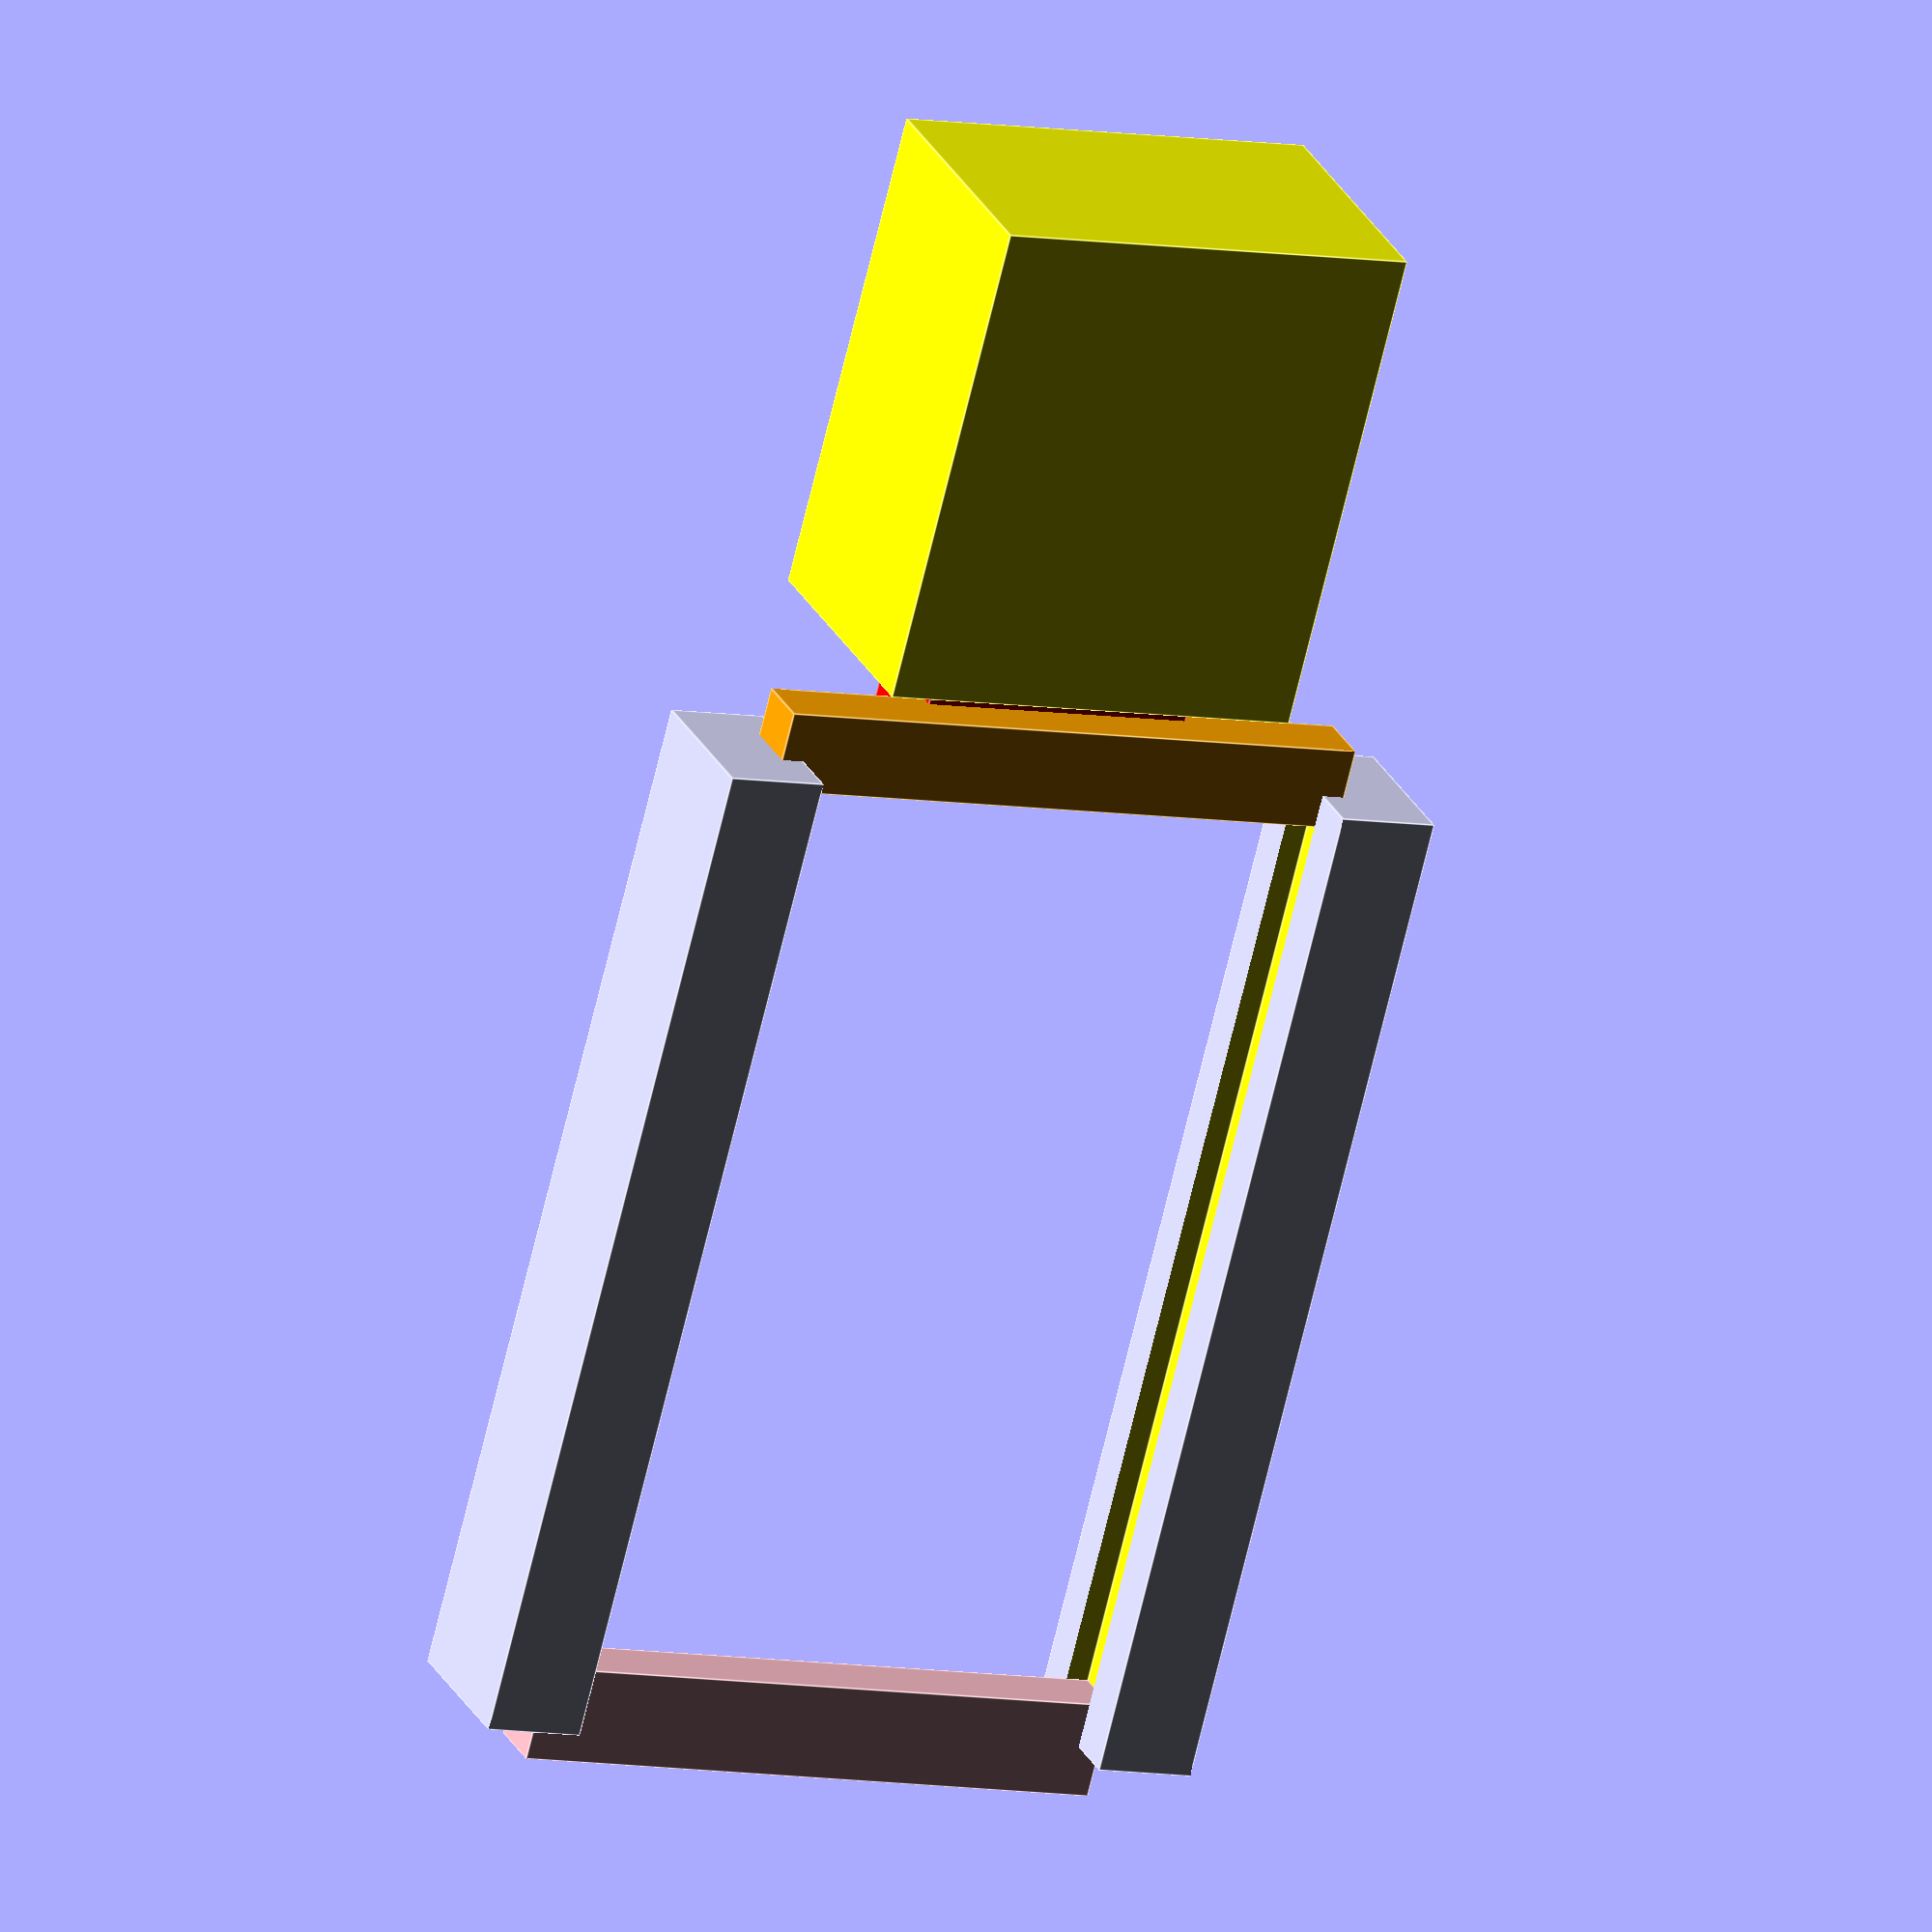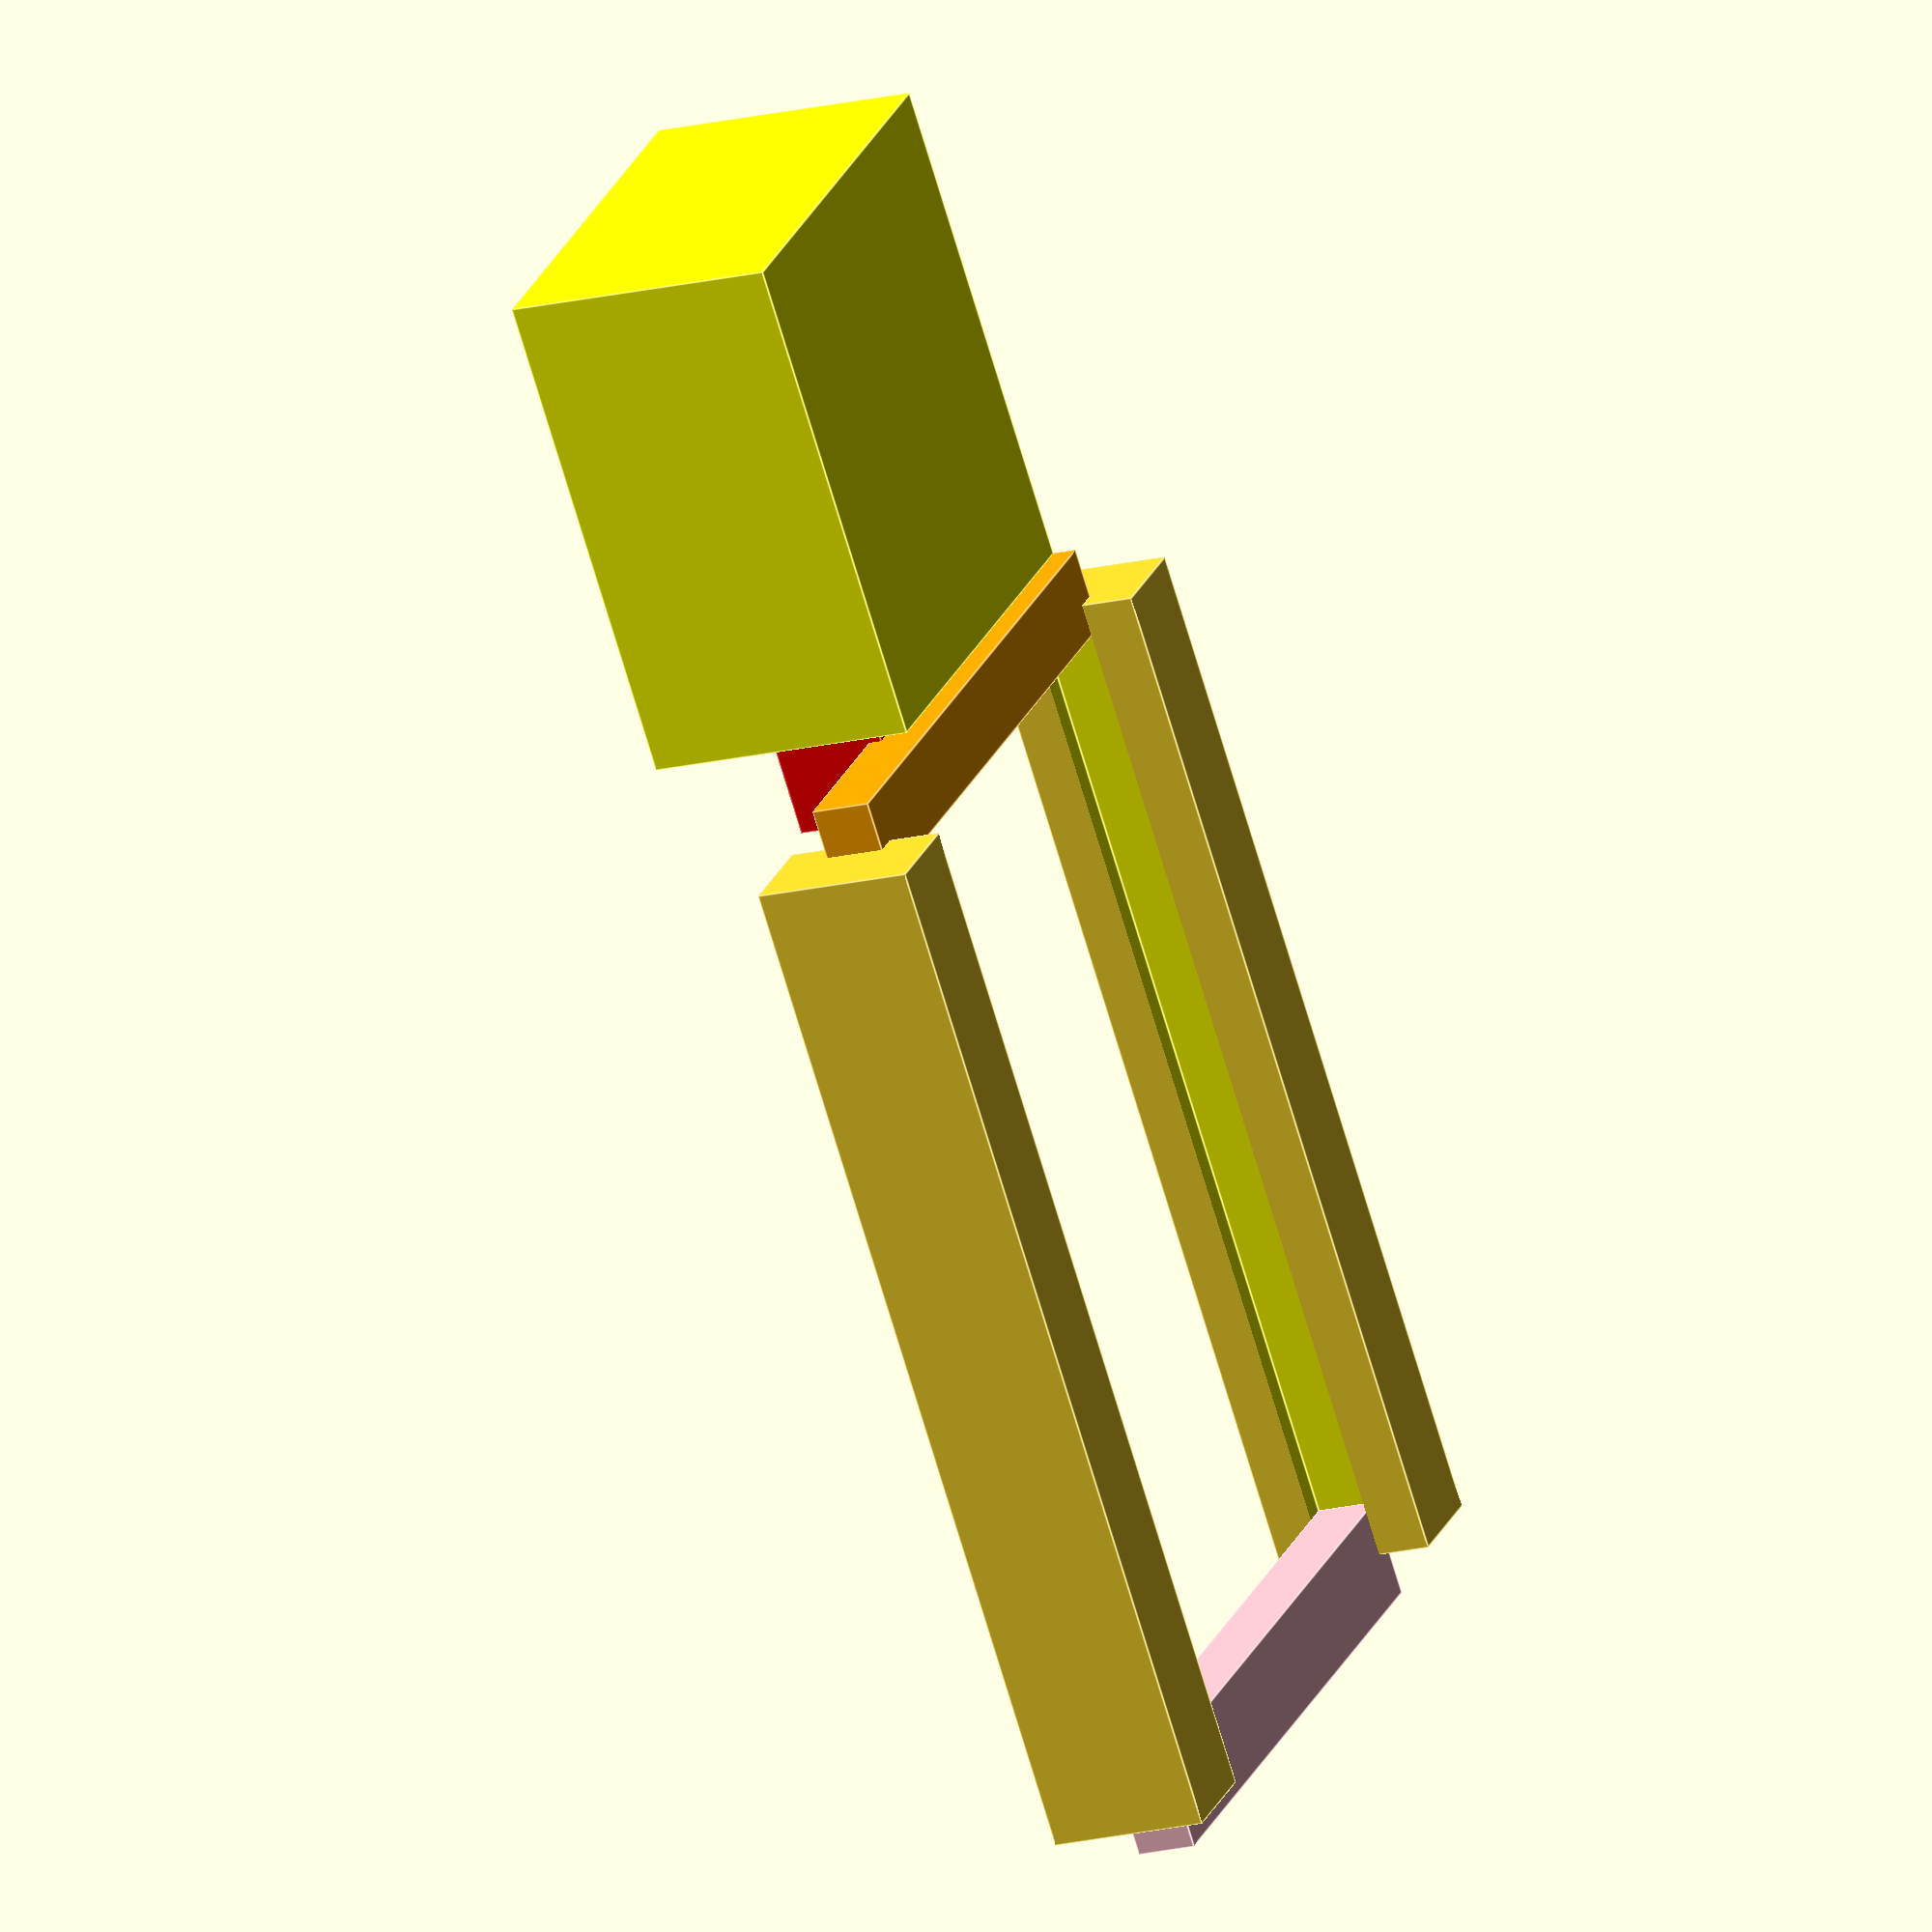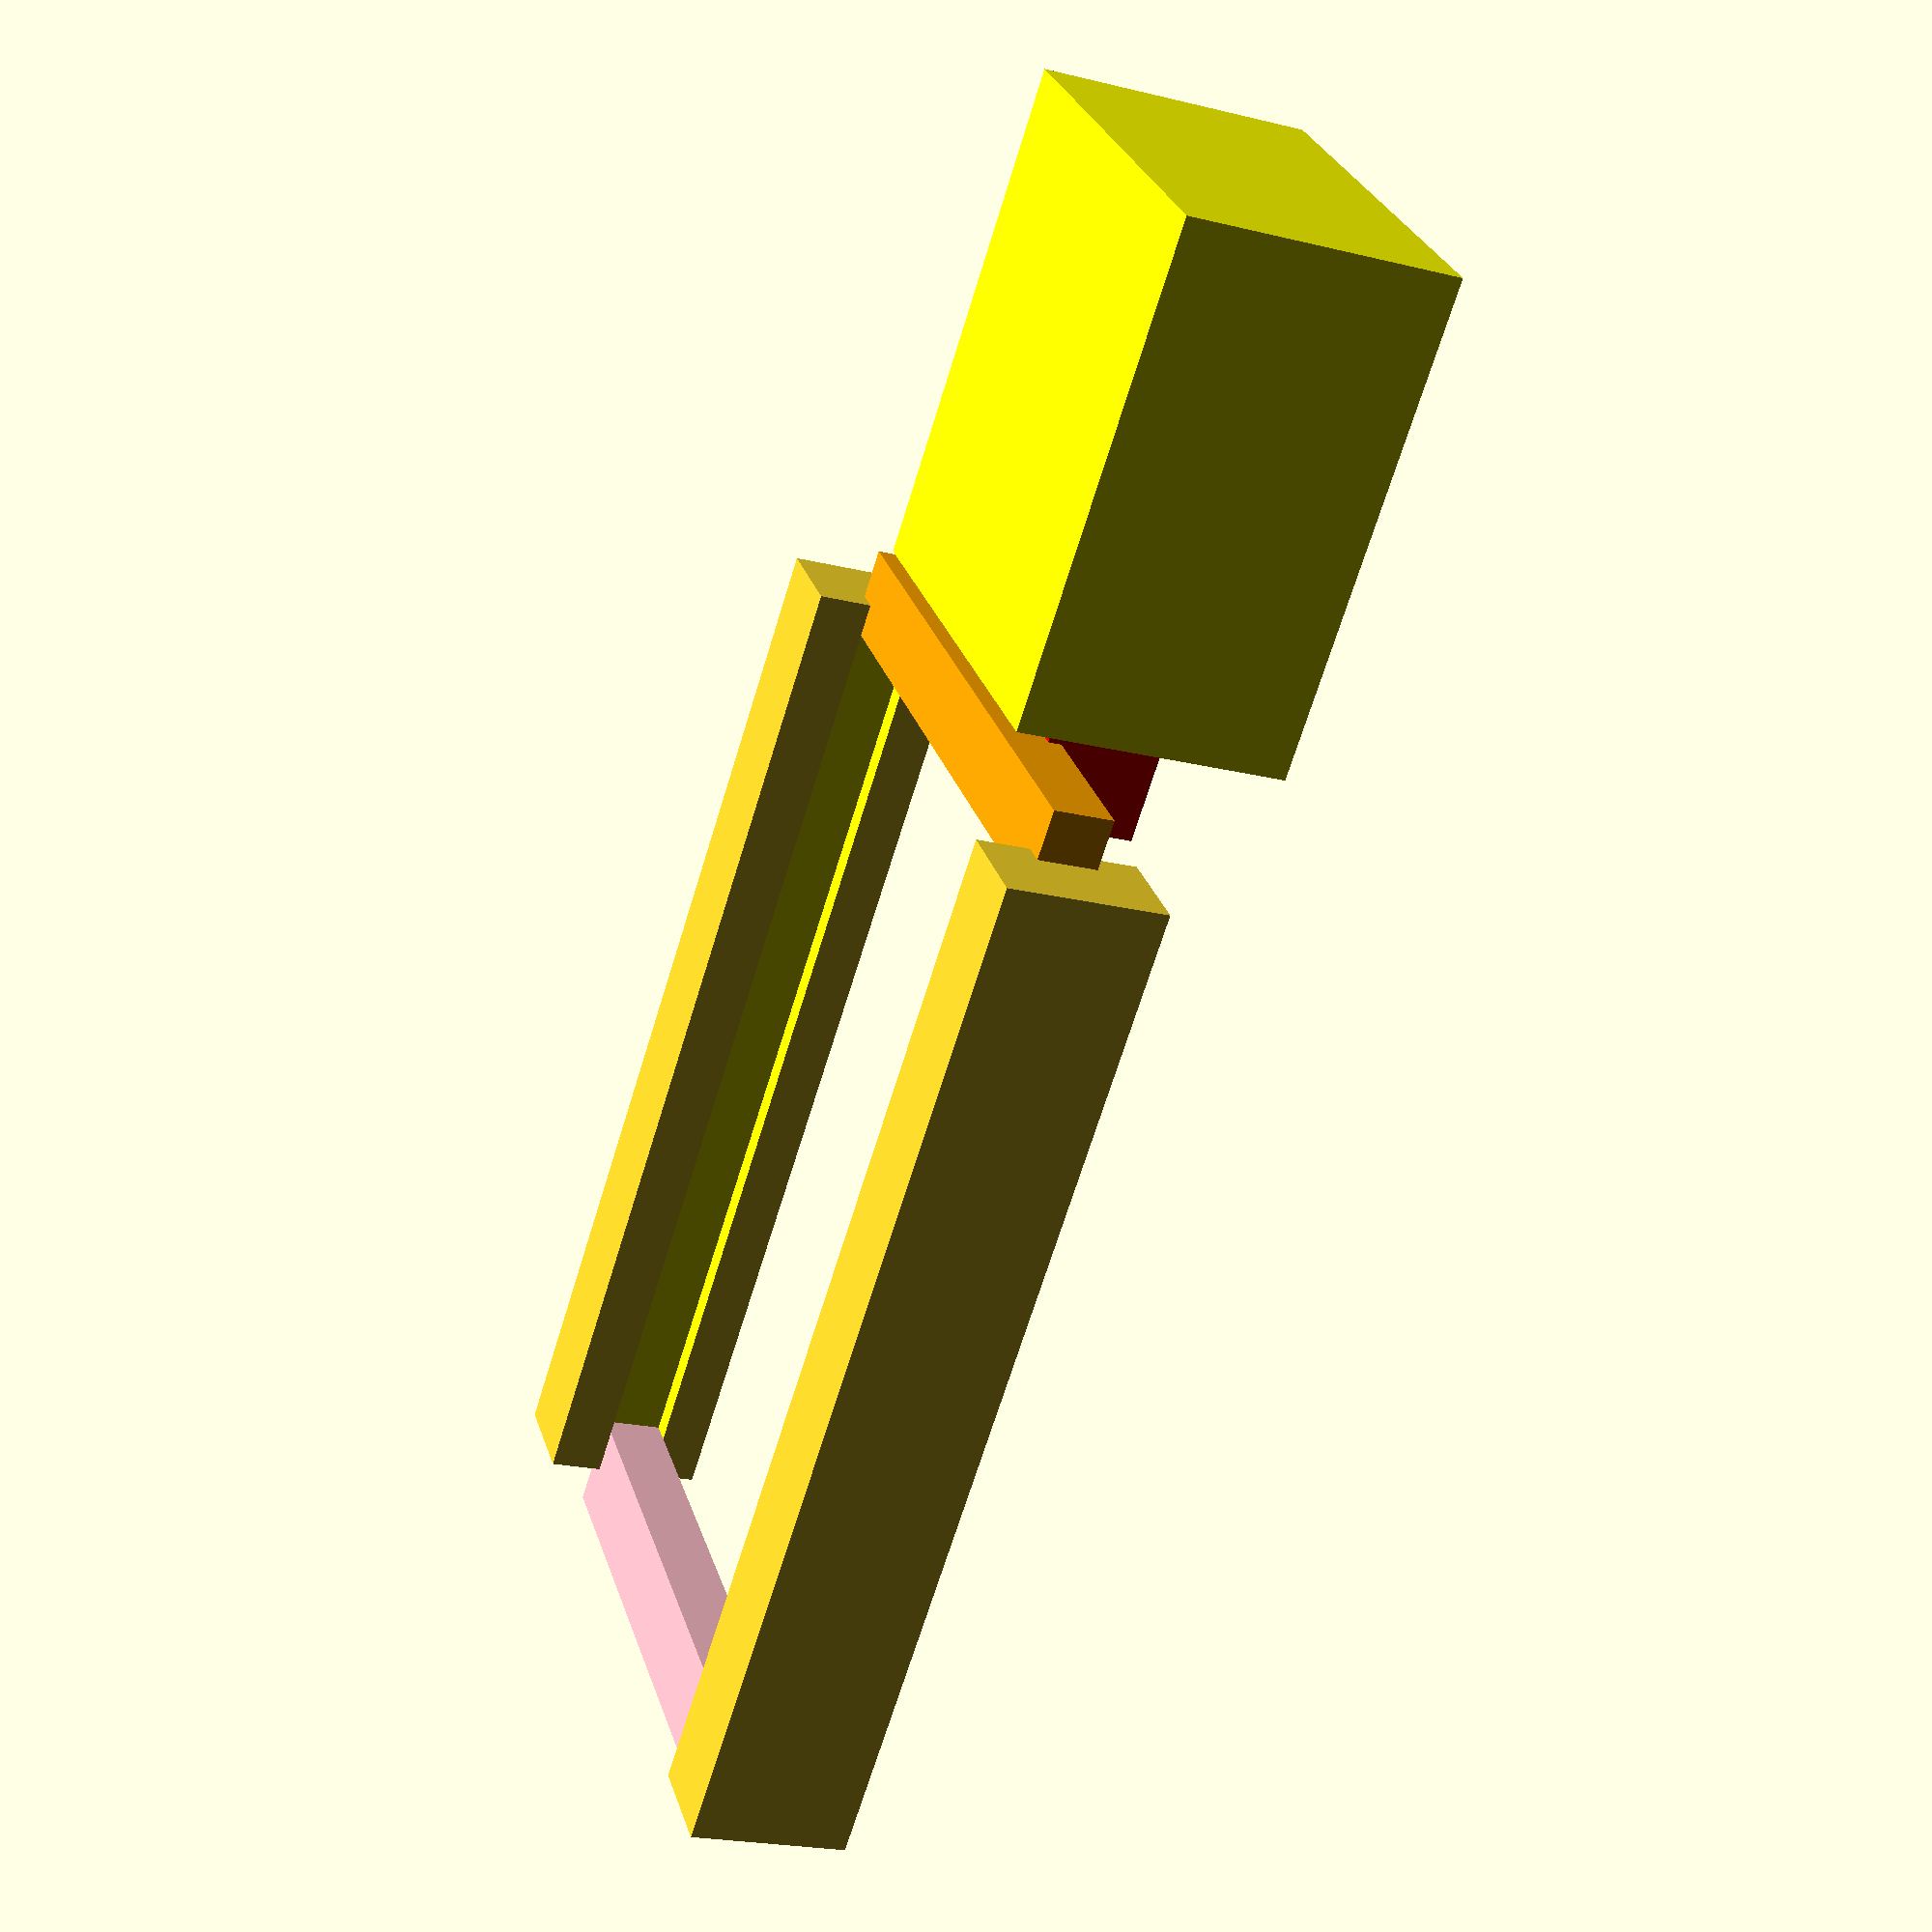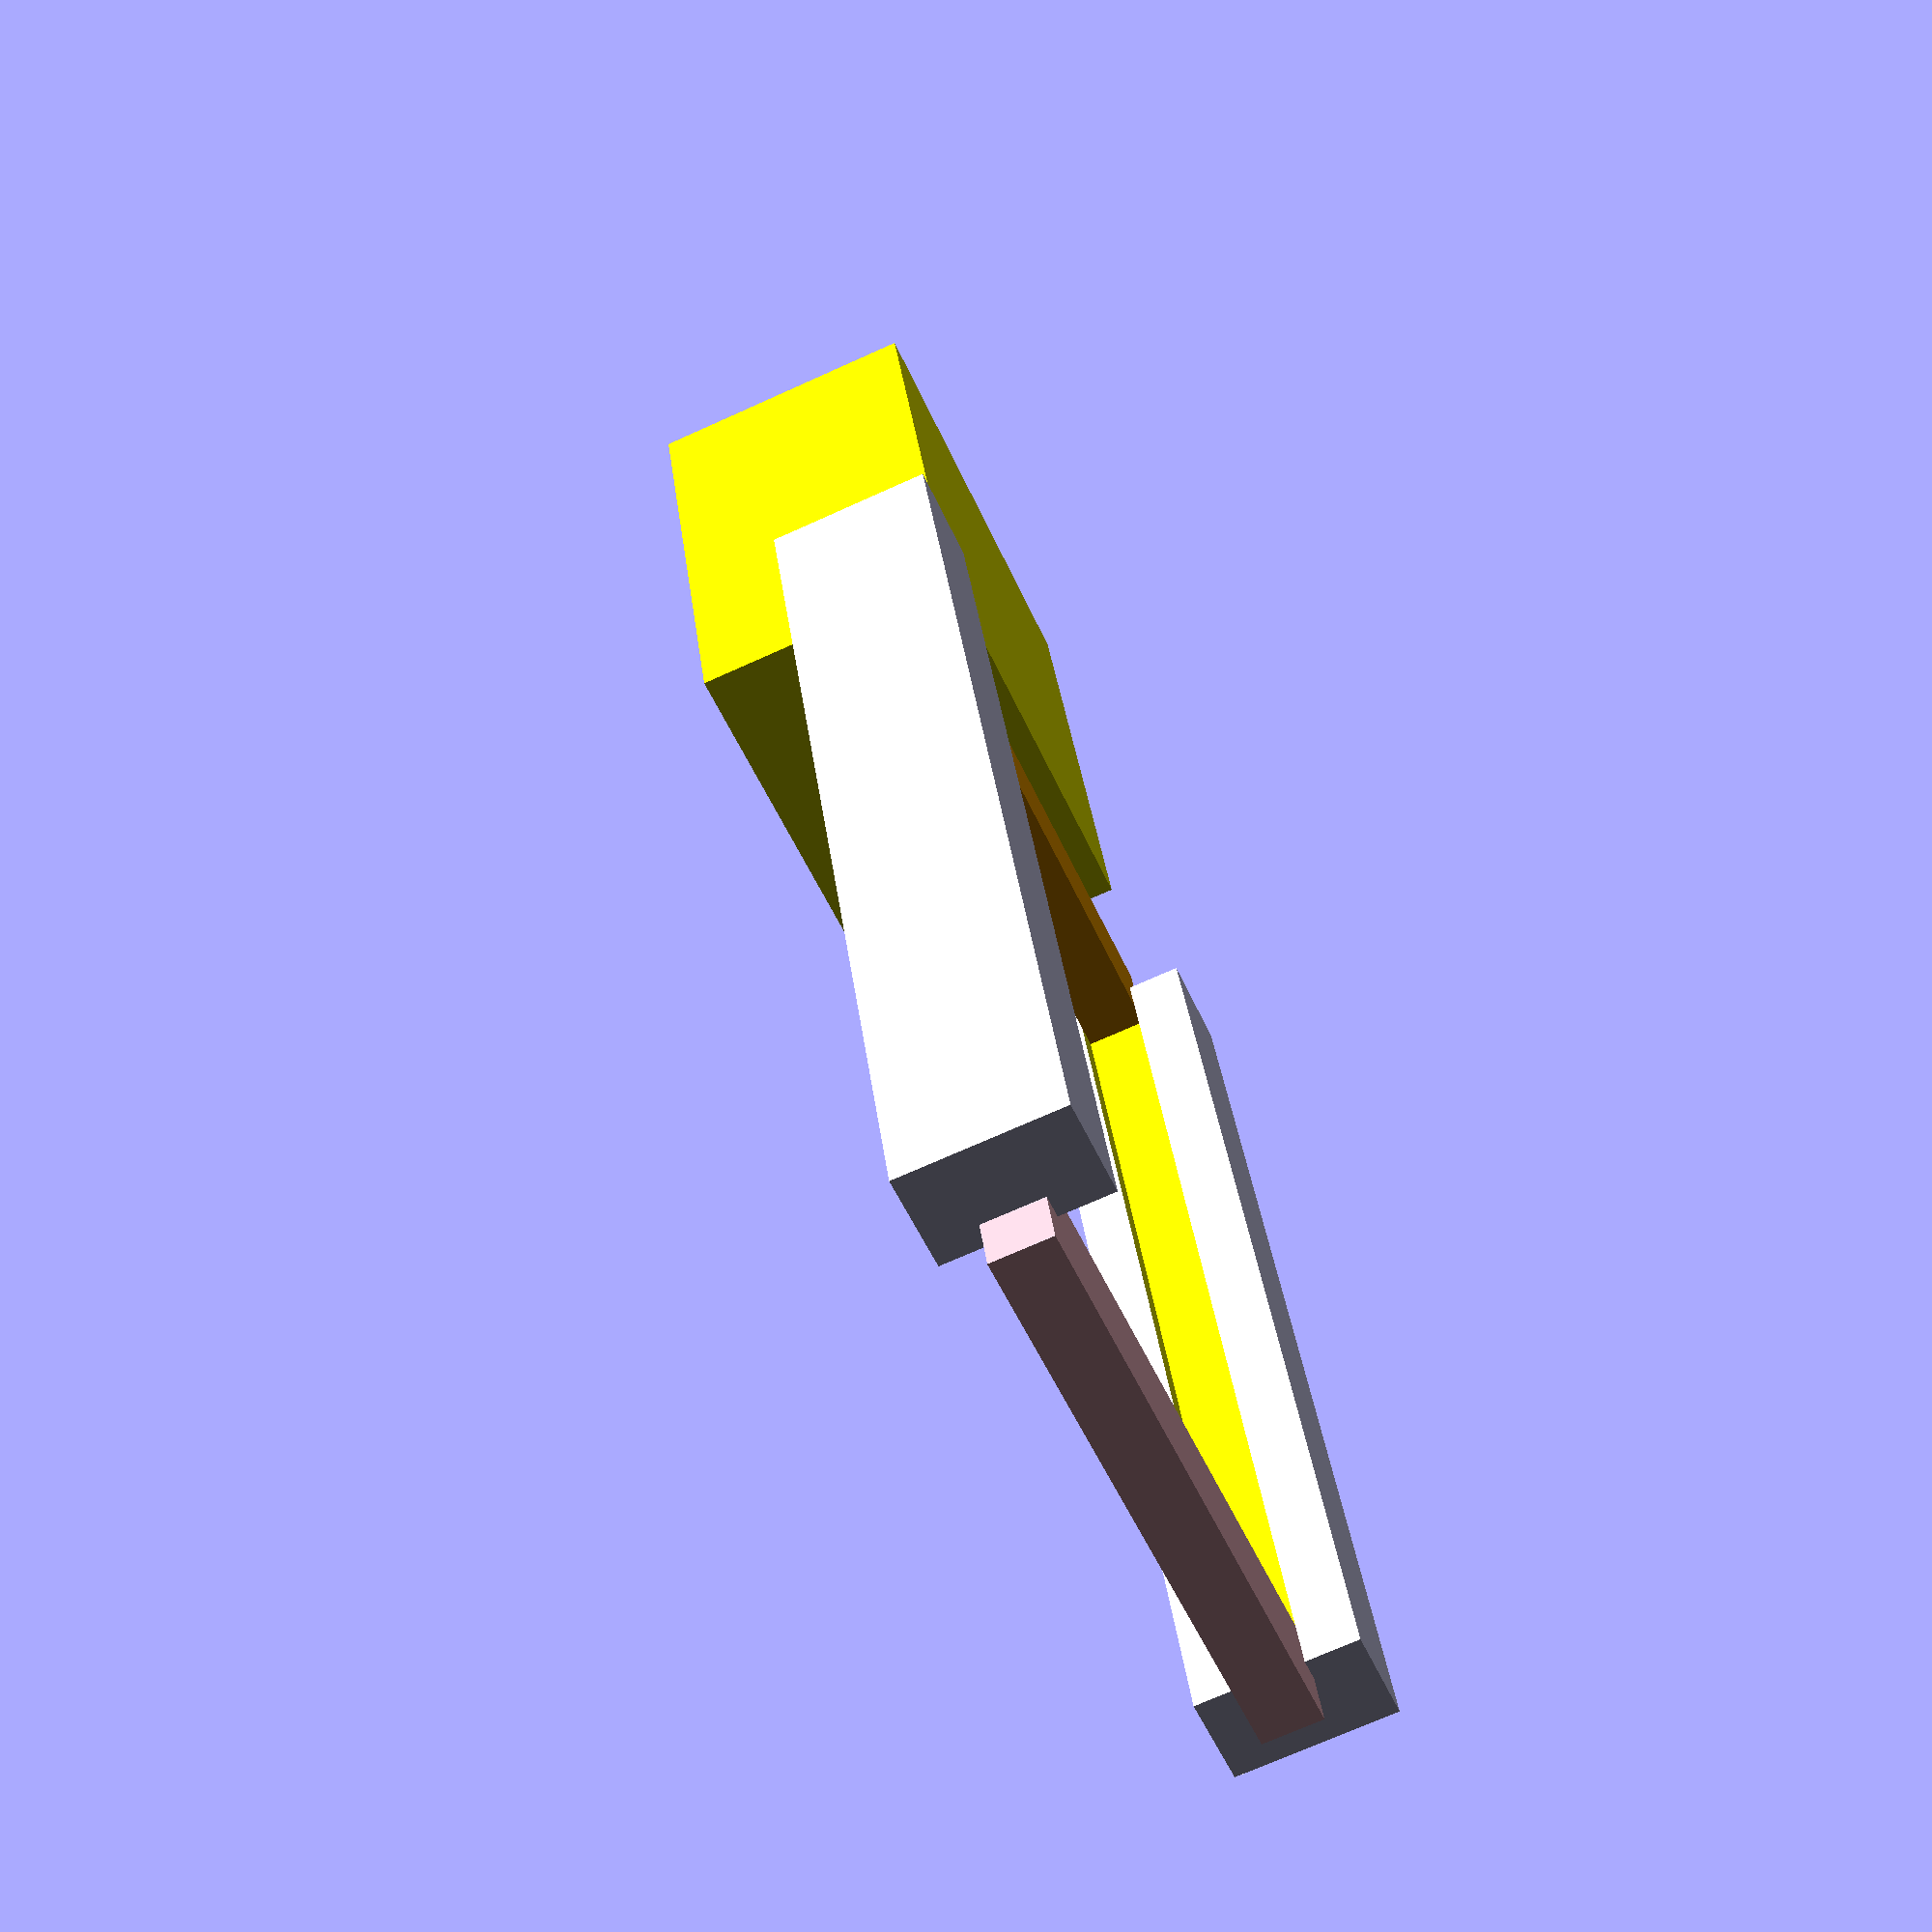
<openscad>
// Pro-Micro dimensions: 18.5mm×33.5mm ground plate (USB socket juts out by 1.9mm)
// PCB is 1.5 mm thick. We can use only 0.5mm for a notch.
// The PCB is mounted 1mm above the ground plate.
//
// USB-socket dimensions:
//  8mm width
//  3mm height
//  mounted directly on the PCB without gap
//
// z=0 is the surface of the base where this mount is placed on
// x/y = 0/0 is the center of the USB socket front
// The Pro Micro is lying on the x/y plane and the USB-socket-to-reset-button axis is the x-axis.
// The USB-Plug is at x=0
//
// x is “width”
// y is “length”


notch_depth = 0.7;
notch_bar_width = 3;
notch_bar_height = 4.8;
notch_bottom_level = 1.6;
notch_height = 1.8;     // = PCB thickness

ground_plate_width = 26;
ground_plate_length = 35;
ground_plate_thickness = 1;

promic_width = 18.4; 
promic_length = 33;

front_notch_depth = 1.5;
back_overhang = 0.6;

usb_socket_width = 8.4;
usb_socket_height = 3.4;
usb_socket_depth = 2; // also smaller cut-away for the USB-plug
usb_plug_width = 13;
usb_plug_height = 8.2;
usb_plug_cutaway_bottom_level = 1;

module notch_bar() {
    // the main notch bar
    difference() {
        cube([promic_length - front_notch_depth - back_overhang, notch_bar_width, notch_bar_height]);
        color("yellow")
            translate([-0.5, -1, notch_bottom_level])
                cube([promic_length - front_notch_depth + 1, notch_depth + 1, notch_height]);
    }
}

module front_notch() {
    color("orange") 
        translate([-front_notch_depth, -promic_width/2, notch_bottom_level])
            cube([front_notch_depth + 1, promic_width, notch_height]);
}

module usb_cut_away() {
    color("red")
        translate([
            -usb_socket_depth - front_notch_depth -1,
            -usb_socket_width/2,
            notch_bottom_level + notch_height - 0.4
        ])
            cube([usb_socket_depth + front_notch_depth + 2, usb_socket_width, usb_socket_height]);
    color("yellow")
        translate([
            -14 - usb_socket_depth - front_notch_depth,
            -usb_plug_width/2,
            usb_plug_cutaway_bottom_level
        ])
            cube([15, usb_plug_width, usb_plug_height]);
}


module promic_mount() {
    // notch bars
    translate([0, promic_width/2 - notch_depth]) notch_bar();
    translate([0, -promic_width/2 + notch_depth]) mirror([0,1,0]) notch_bar();
}

module promic_front_cutaway() {
    front_notch();
    usb_cut_away();
}

module promic_back_notch() {
    translate([promic_length - front_notch_depth, notch_depth-promic_width/2, 0]) {
        translate([-2, -notch_depth, notch_bottom_level])
            color("pink")
                cube([notch_depth + 0.24 + 2, promic_width, notch_height]);
    }
}

promic_mount();
promic_front_cutaway();
promic_back_notch();


</openscad>
<views>
elev=333.1 azim=75.5 roll=158.1 proj=o view=edges
elev=197.9 azim=310.4 roll=64.1 proj=o view=edges
elev=21.6 azim=42.9 roll=246.5 proj=p view=wireframe
elev=70.5 azim=107.2 roll=114.4 proj=p view=solid
</views>
